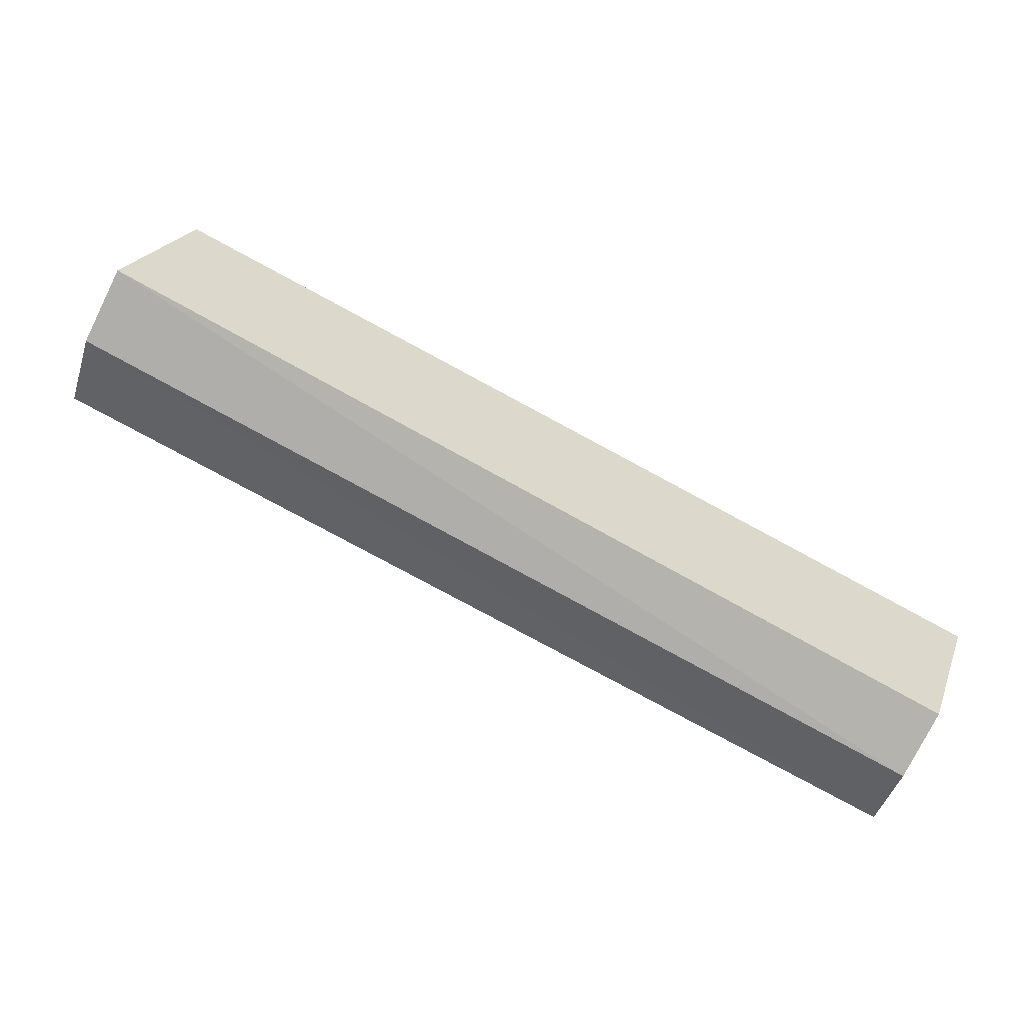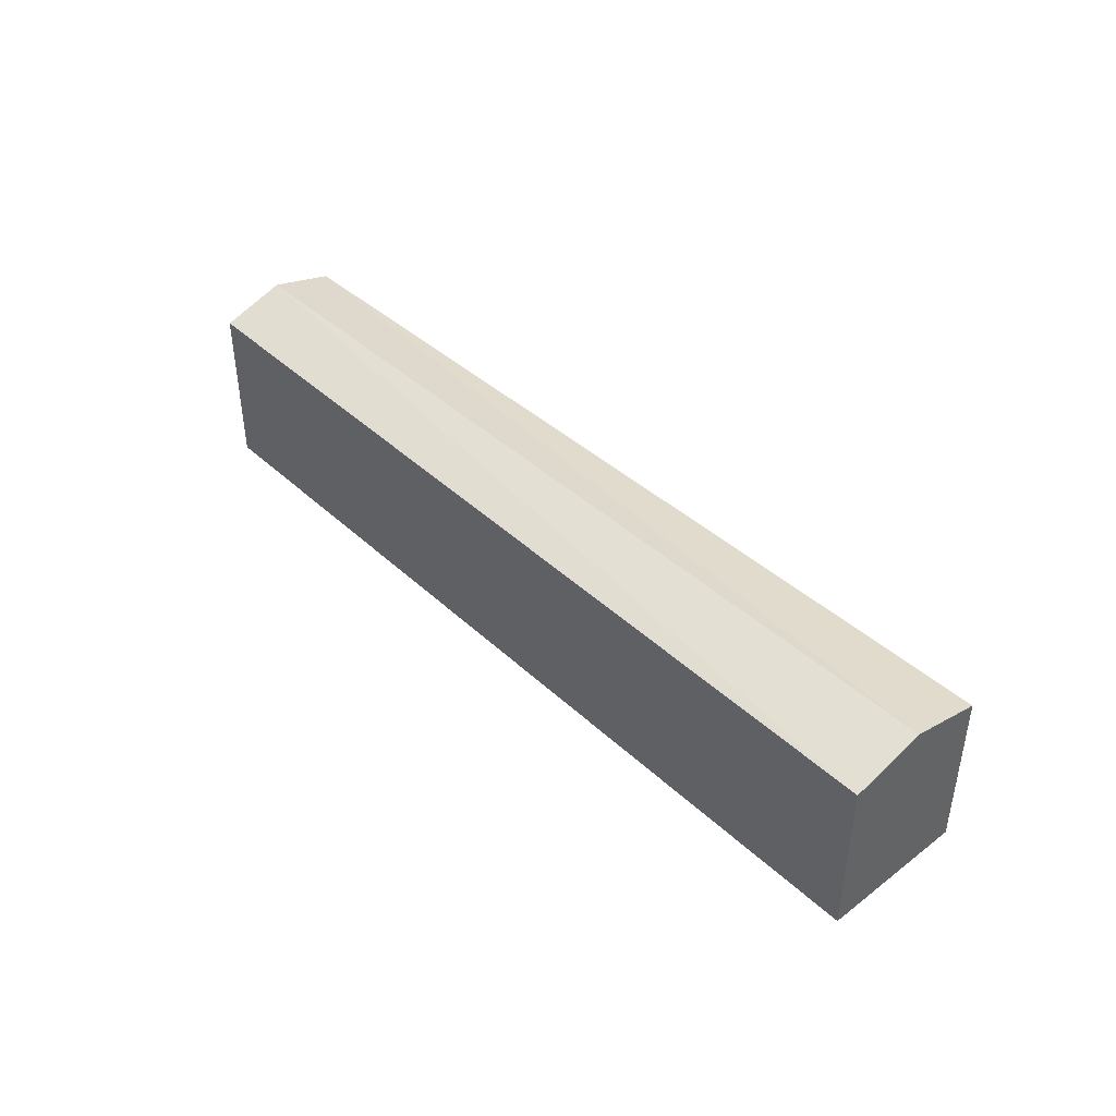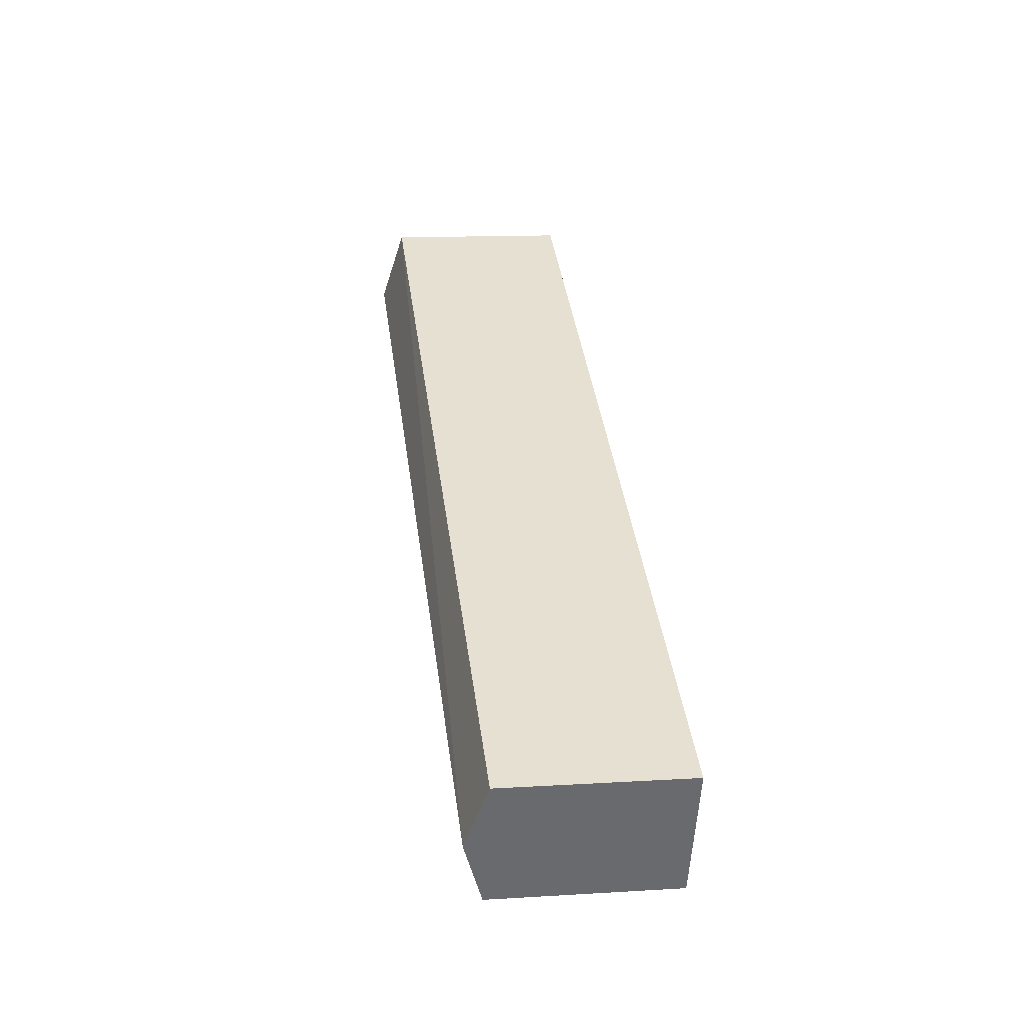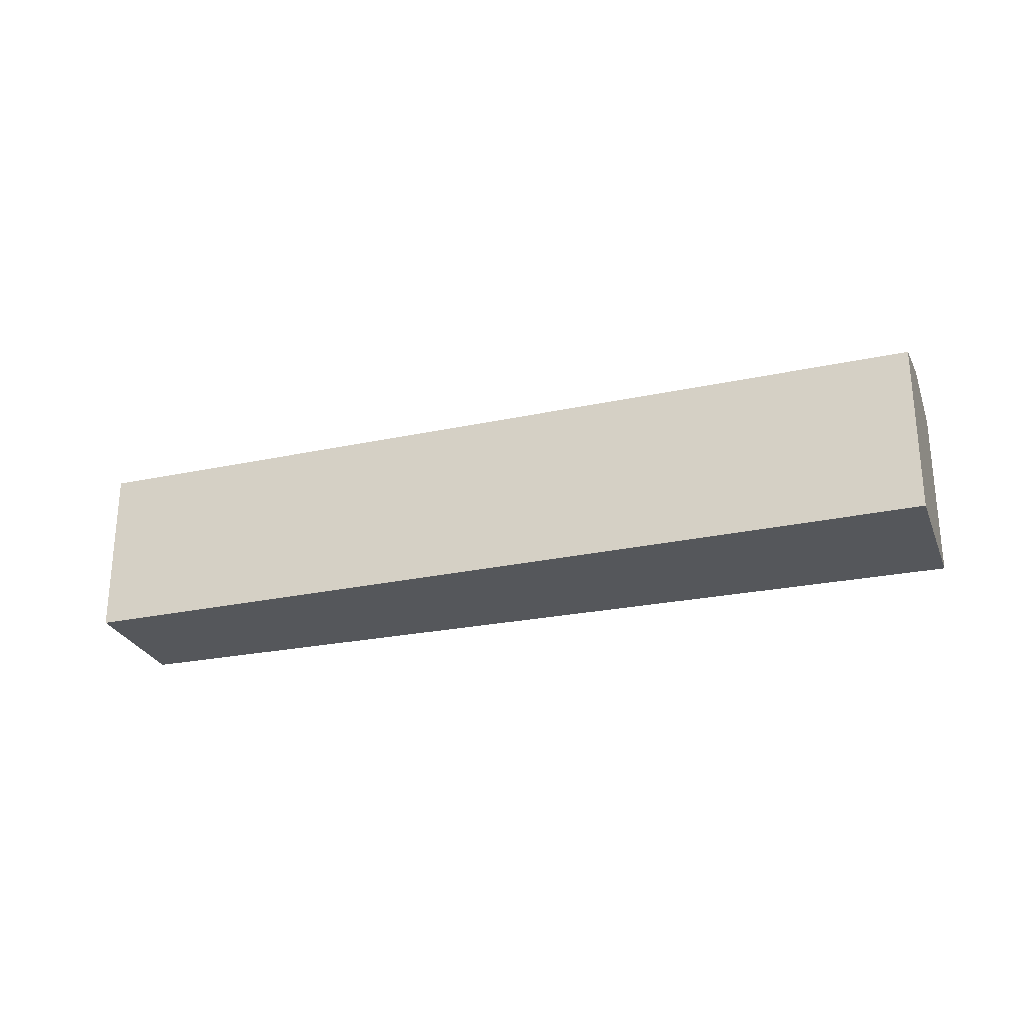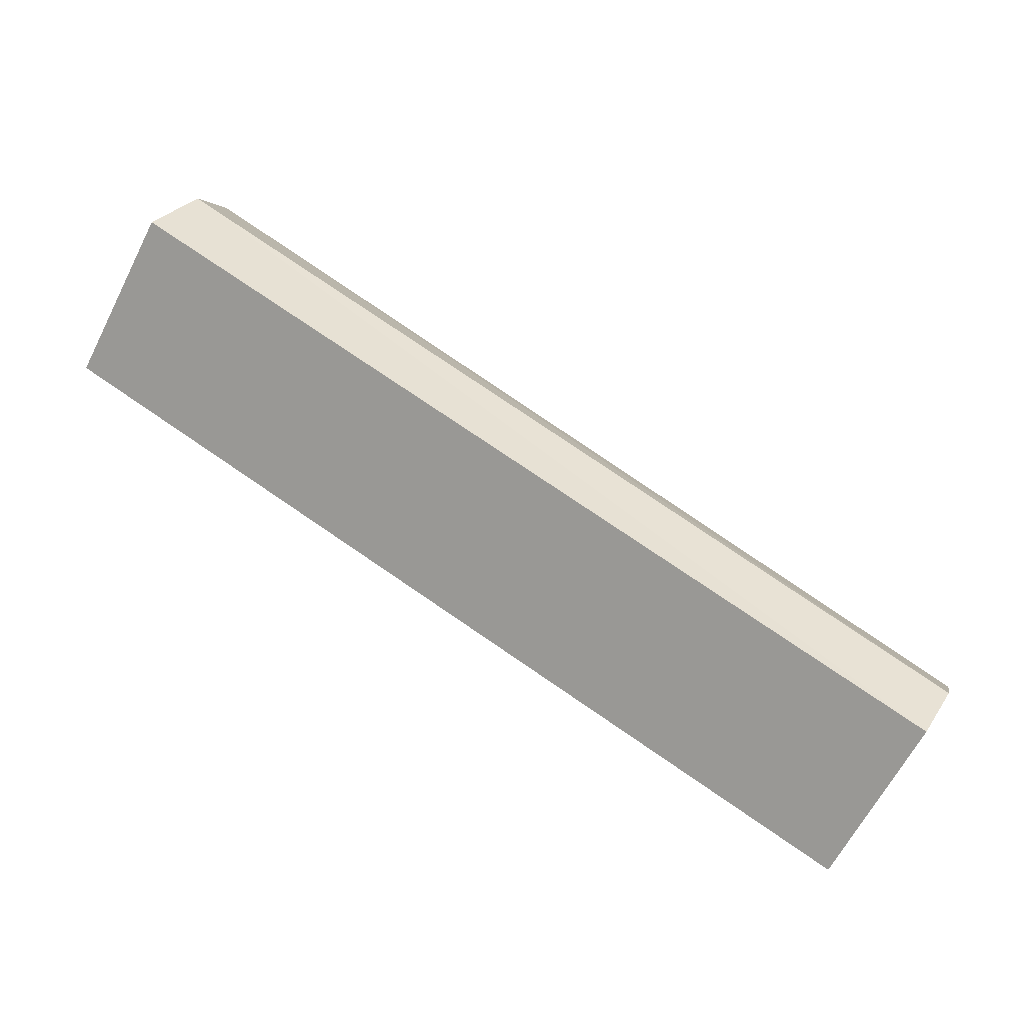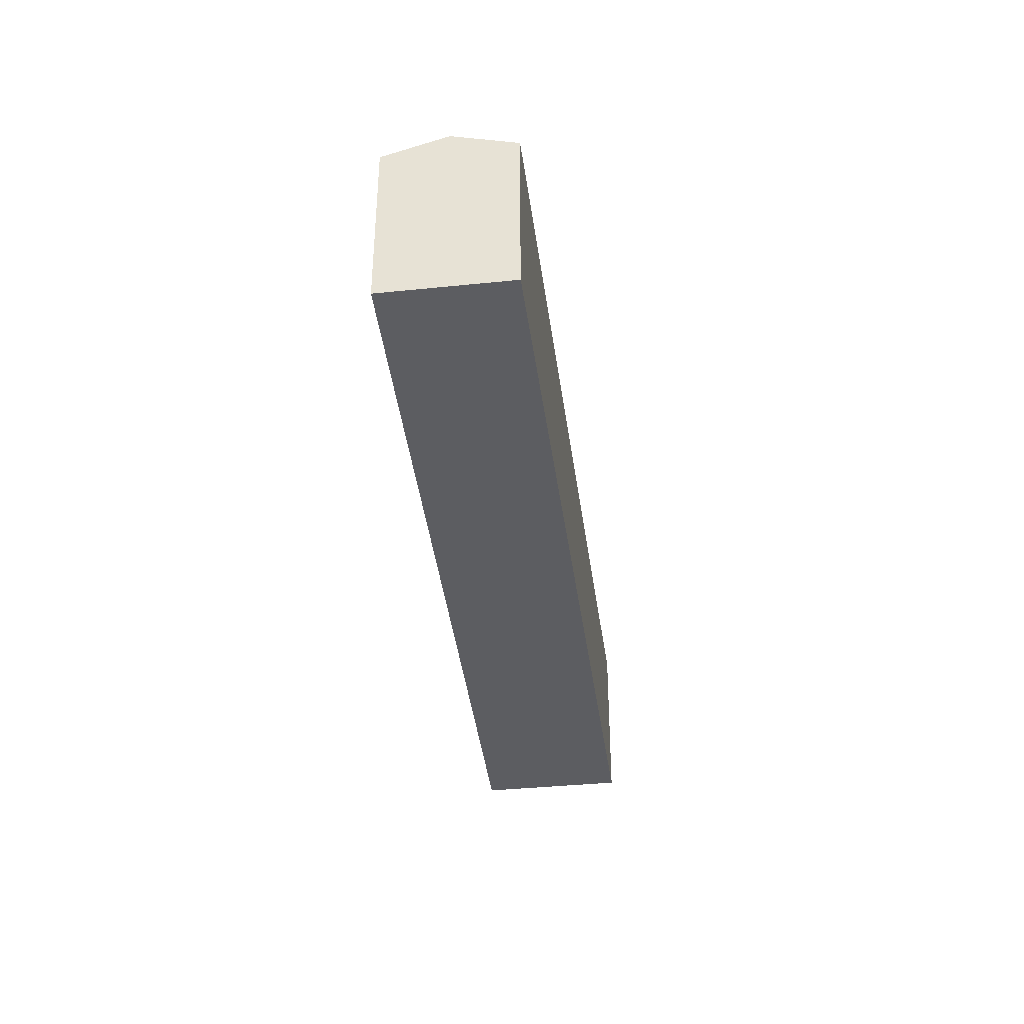
<metadata>
{"format":"obj","ext":"obj","renderer":"f3d","projection":"perspective","resolution":1024,"background":"white","views":[{"elev":22.1,"azim":-162.4,"up":"+Z"},{"elev":43.2,"azim":24.0,"up":"+Y"},{"elev":13.6,"azim":-97.7,"up":"+Z"},{"elev":-26.8,"azim":-4.9,"up":"+Y"},{"elev":-64.1,"azim":152.8,"up":"+Z"},{"elev":-37.2,"azim":-106.0,"up":"+Y"}]}
</metadata>
<code>
v  0.6657 4.939 -1.529
v  20.99 4.447 9.125
v  21.76 4.939 7.358
v  9.49e-05 4.447 -0.000141
v  1.331 4.447 -3.057
v  22.53 4.447 5.59
v  20.99 -5.588e-16 9.125
v  0 0 0
v  1.331 1.872e-16 -3.057
v  22.53 -3.423e-16 5.591
g defaultobject
f 1 2 3
f 2 1 4
f 5 3 6
f 3 5 1
f 7 4 8
f 4 7 2
f 4 9 8
f 9 4 5
f 5 4 1
f 5 10 9
f 10 5 6
f 6 7 10
f 7 6 2
f 2 6 3
f 7 9 10
f 9 7 8

</code>
